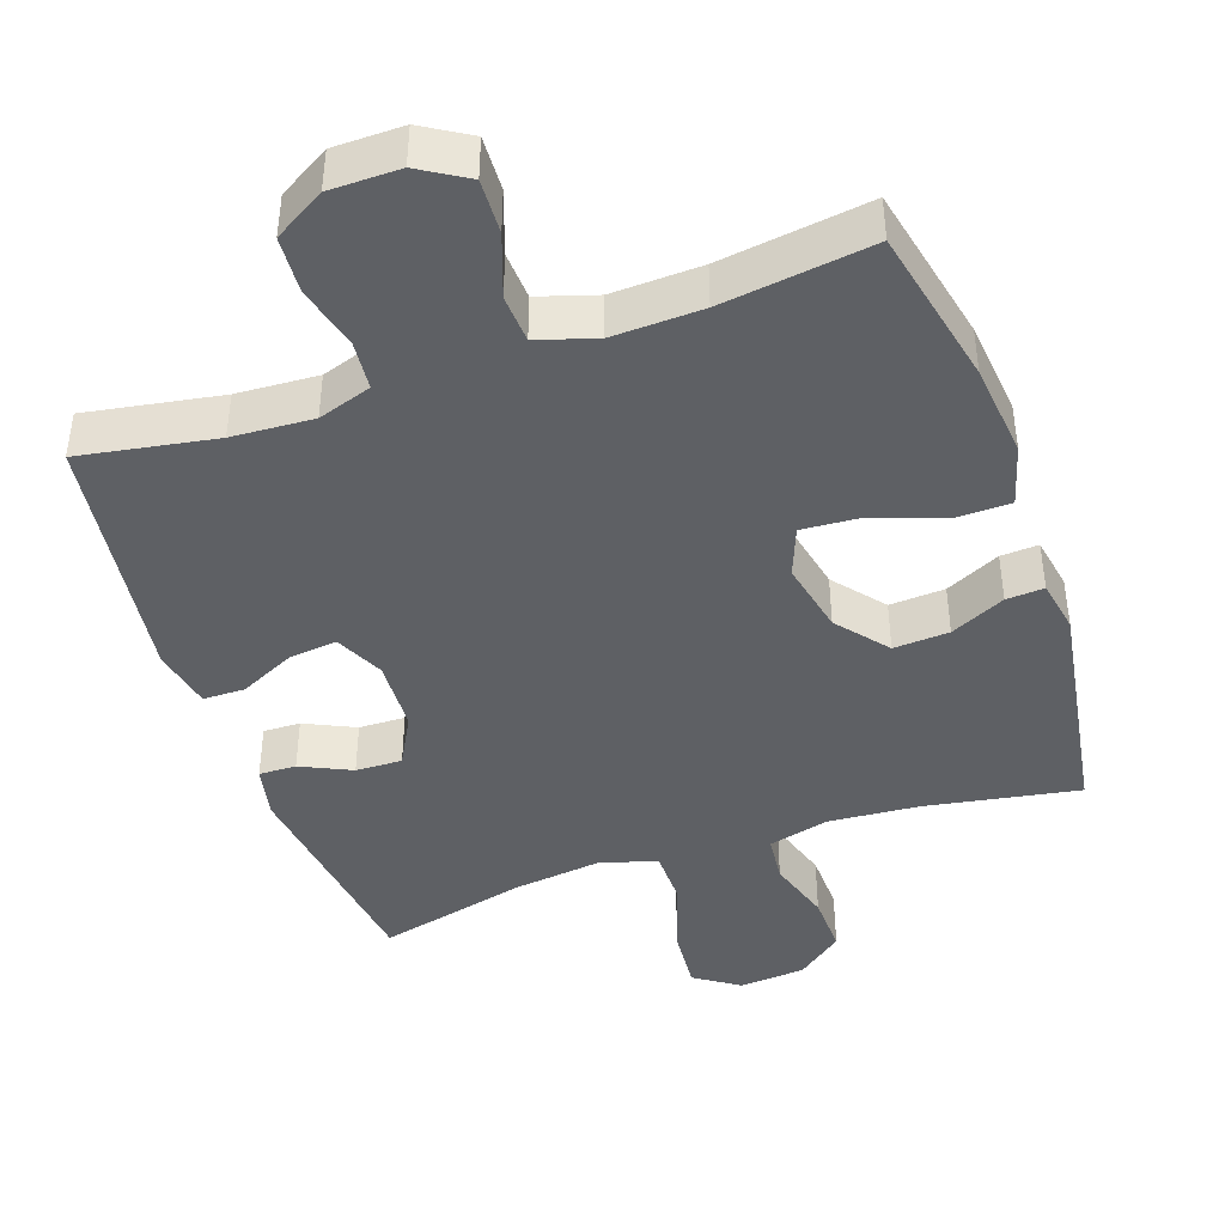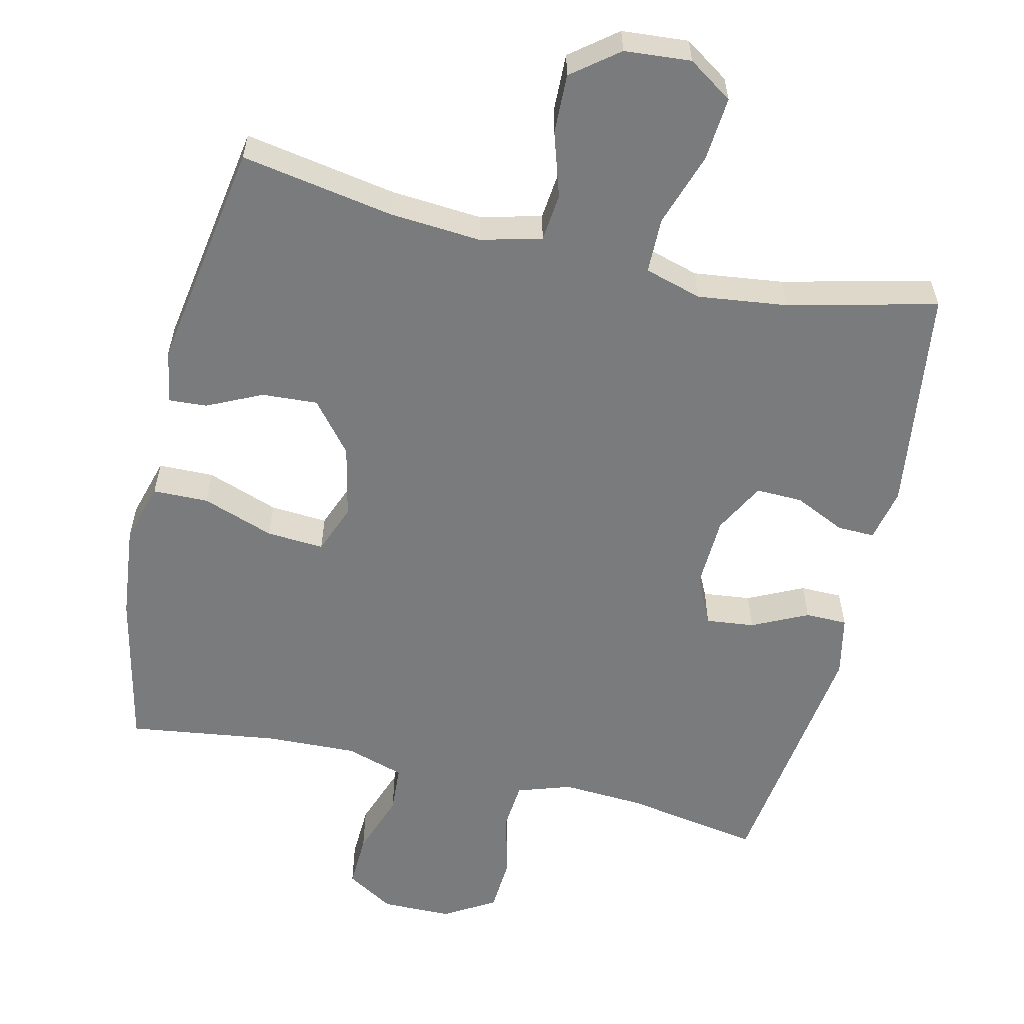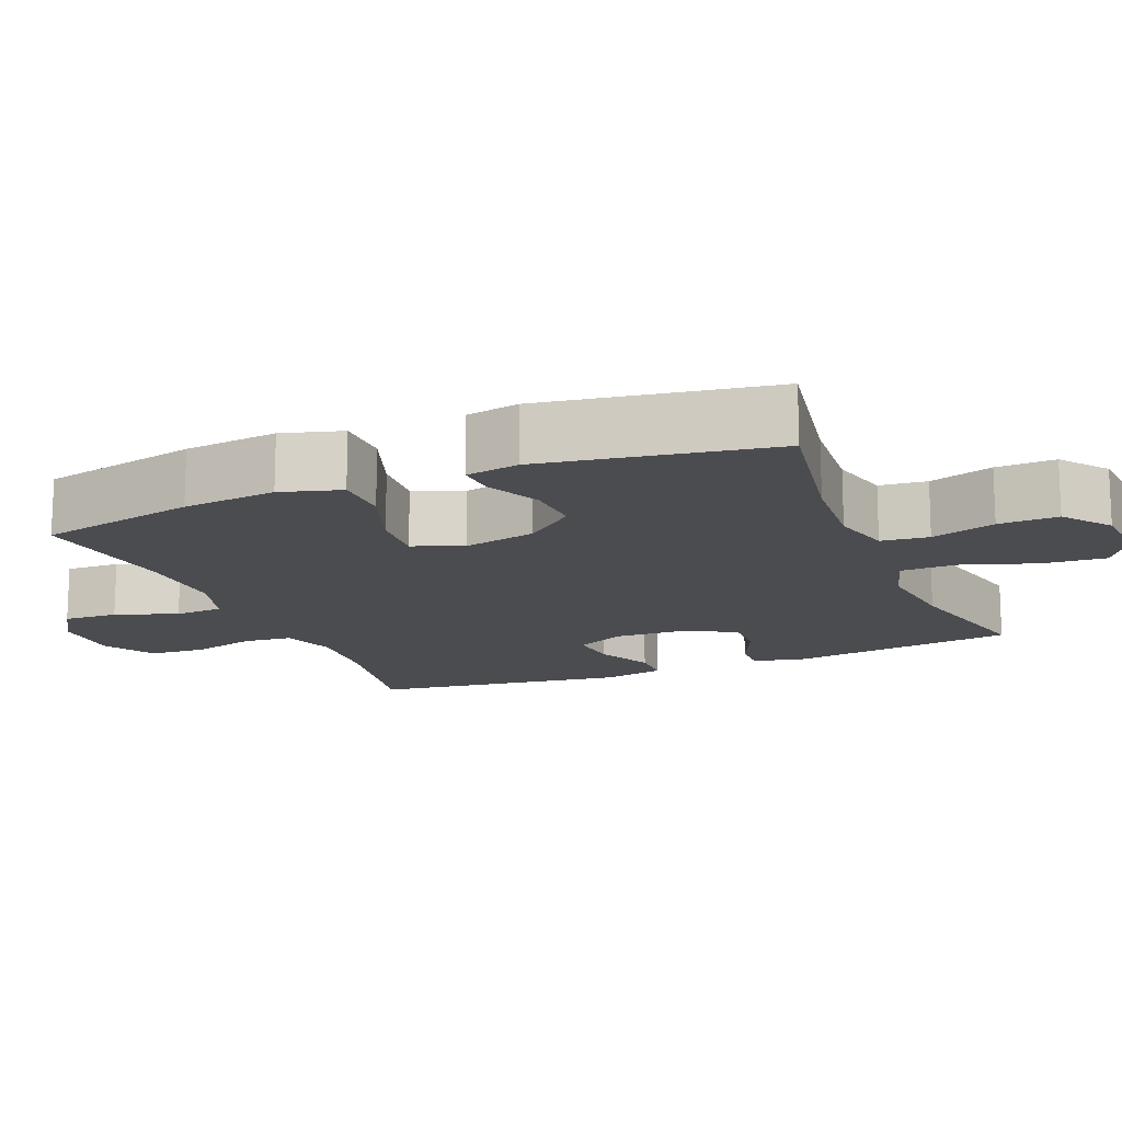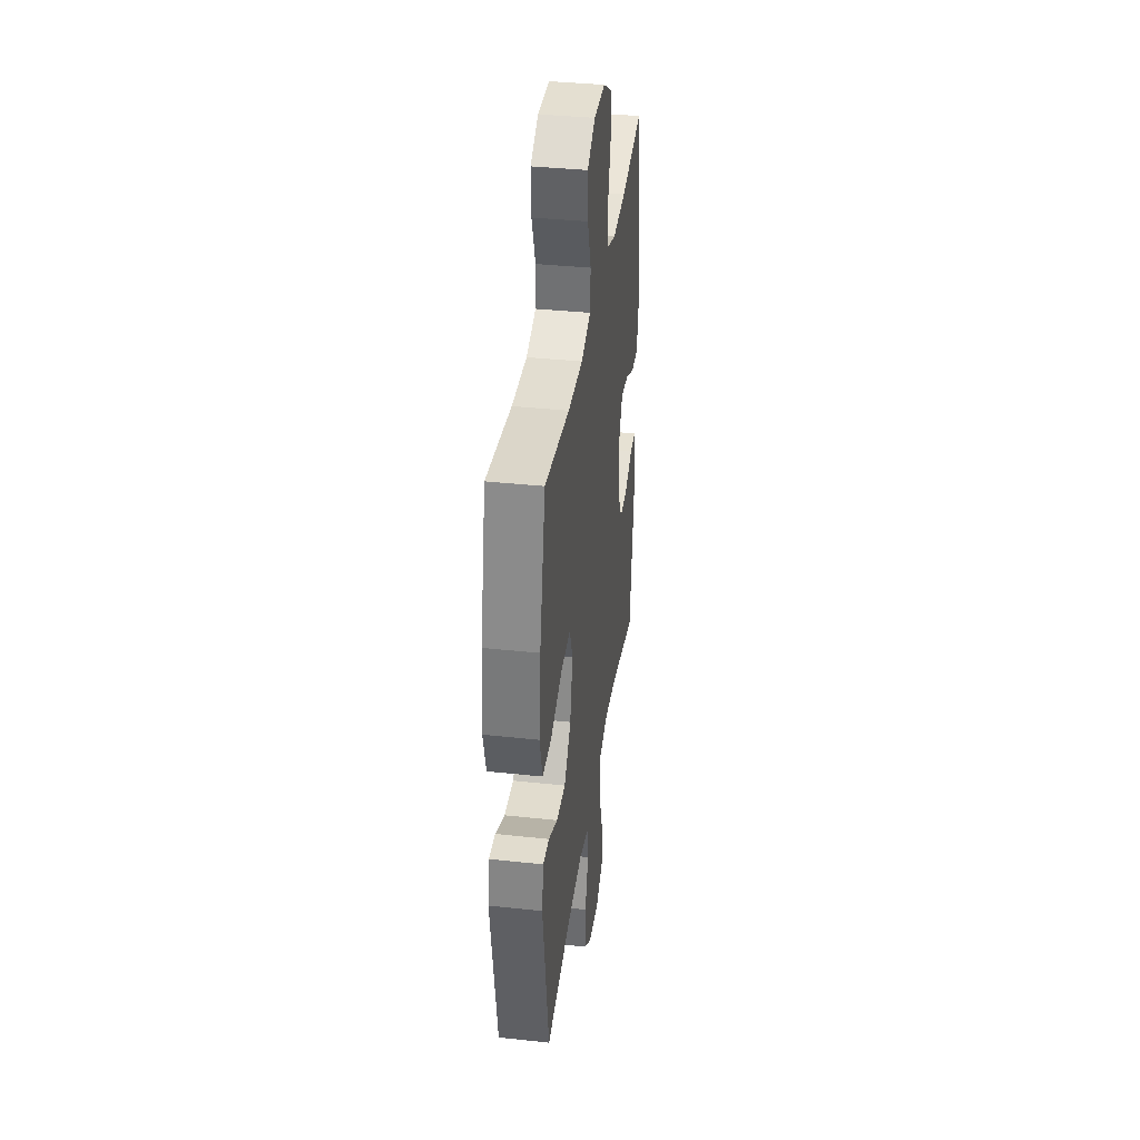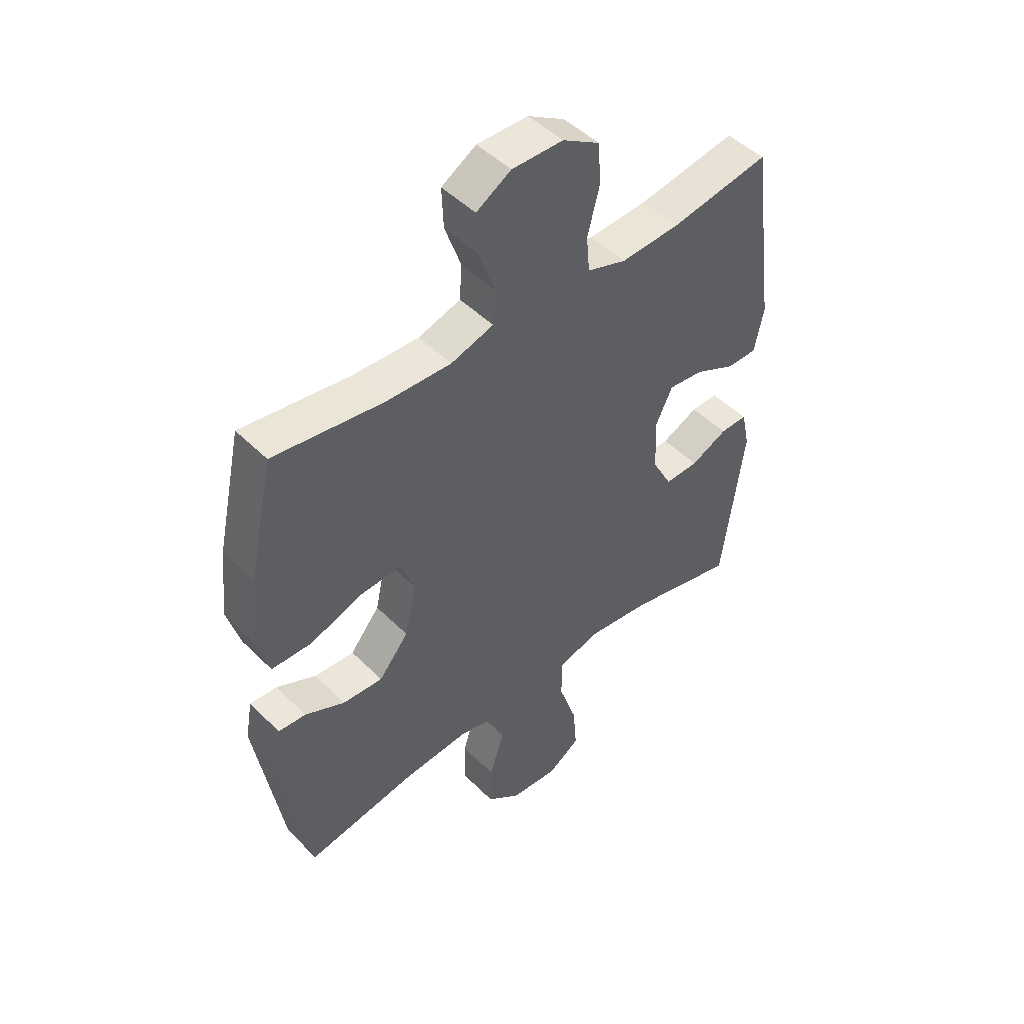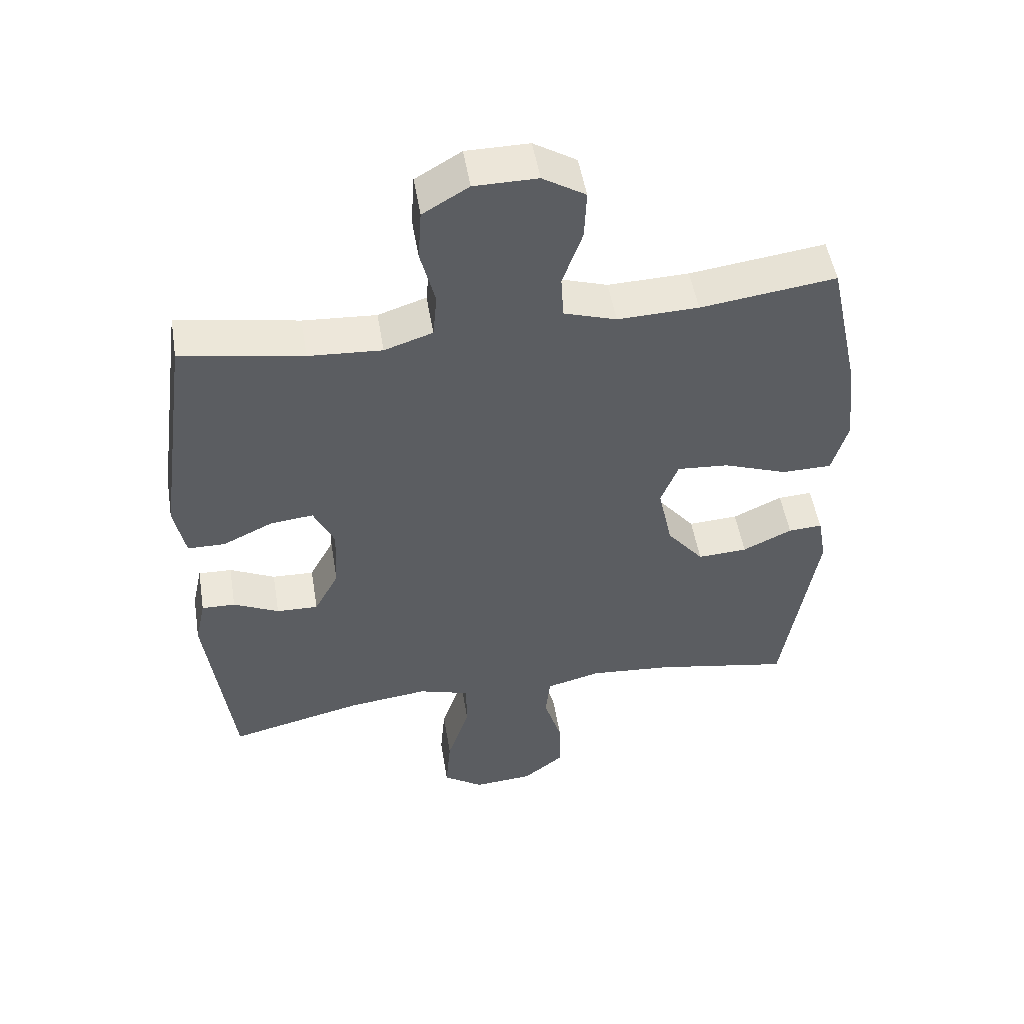
<metadata>
{"format":"obj","ext":"obj","renderer":"f3d","projection":"perspective","resolution":1024,"background":"white","views":[{"elev":-43.0,"azim":19.2,"up":"+Y"},{"elev":-58.3,"azim":167.0,"up":"+Y"},{"elev":-15.1,"azim":112.3,"up":"+Y"},{"elev":37.2,"azim":97.9,"up":"+Z"},{"elev":47.7,"azim":138.0,"up":"+Z"},{"elev":50.4,"azim":-9.3,"up":"+Z"}]}
</metadata>
<code>
o path2884
v -0.5525 0.0375 0.1315
v -0.5348 0.0375 0.04538
v -0.4756 0.0375 0.04462
v -0.397 0.0375 0.08203
v -0.3289 0.0375 0.08943
v -0.296 0.0375 0.02072
v -0.3006 0.0375 -0.08177
v -0.3391 0.0375 -0.1536
v -0.4046 0.0375 -0.1516
v -0.476 0.0375 -0.118
v -0.5286 0.0375 -0.1164
v -0.5448 0.0375 -0.1911
v -0.5031 0.0375 -0.5094
v -0.2925 0.0375 -0.4592
v -0.1671 0.0375 -0.4441
v -0.08681 0.0375 -0.4679
v -0.08597 0.0375 -0.5466
v -0.1209 0.0375 -0.651
v -0.1285 0.0375 -0.7407
v -0.06597 0.0375 -0.7829
v 0.02765 0.0375 -0.7757
v 0.09287 0.0375 -0.7251
v 0.09041 0.0375 -0.641
v 0.06187 0.0375 -0.55
v 0.06907 0.0375 -0.4827
v 0.1545 0.0375 -0.4608
v 0.2837 0.0375 -0.471
v 0.4988 0.0375 -0.5094
v 0.5522 0.0375 -0.1841
v 0.5387 0.0375 -0.1085
v 0.4852 0.0375 -0.1117
v 0.4077 0.0375 -0.1482
v 0.3293 0.0375 -0.1527
v 0.2714 0.0375 -0.08199
v 0.2493 0.0375 0.02084
v 0.2766 0.0375 0.09076
v 0.3575 0.0375 0.0849
v 0.4586 0.0375 0.04878
v 0.537 0.0375 0.05002
v 0.5615 0.0375 0.1354
v 0.5474 0.0375 0.2686
v 0.4988 0.0375 0.4923
v 0.2861 0.0375 0.4636
v 0.1589 0.0375 0.4593
v 0.07615 0.0375 0.4854
v 0.07212 0.0375 0.5533
v 0.1033 0.0375 0.6411
v 0.1065 0.0375 0.7181
v 0.03923 0.0375 0.759
v -0.05996 0.0375 0.7584
v -0.132 0.0375 0.7157
v -0.1372 0.0375 0.636
v -0.1141 0.0375 0.5458
v -0.1204 0.0375 0.4767
v -0.1963 0.0375 0.4518
v -0.3114 0.0375 0.4588
v -0.5031 0.0375 0.4923
v -0.5525 -0.0375 0.1315
v -0.5348 -0.0375 0.04538
v -0.4756 -0.0375 0.04462
v -0.397 -0.0375 0.08203
v -0.3289 -0.0375 0.08943
v -0.296 -0.0375 0.02072
v -0.3006 -0.0375 -0.08177
v -0.3391 -0.0375 -0.1536
v -0.4046 -0.0375 -0.1516
v -0.476 -0.0375 -0.118
v -0.5286 -0.0375 -0.1164
v -0.5448 -0.0375 -0.1911
v -0.5031 -0.0375 -0.5094
v -0.2925 -0.0375 -0.4592
v -0.1671 -0.0375 -0.4441
v -0.08681 -0.0375 -0.4679
v -0.08597 -0.0375 -0.5466
v -0.1209 -0.0375 -0.651
v -0.1285 -0.0375 -0.7407
v -0.06597 -0.0375 -0.7829
v 0.02765 -0.0375 -0.7757
v 0.09287 -0.0375 -0.7251
v 0.09041 -0.0375 -0.641
v 0.06187 -0.0375 -0.55
v 0.06907 -0.0375 -0.4827
v 0.1545 -0.0375 -0.4608
v 0.2837 -0.0375 -0.471
v 0.4988 -0.0375 -0.5094
v 0.5522 -0.0375 -0.1841
v 0.5387 -0.0375 -0.1085
v 0.4852 -0.0375 -0.1117
v 0.4077 -0.0375 -0.1482
v 0.3293 -0.0375 -0.1527
v 0.2714 -0.0375 -0.08199
v 0.2493 -0.0375 0.02084
v 0.2766 -0.0375 0.09076
v 0.3575 -0.0375 0.0849
v 0.4586 -0.0375 0.04878
v 0.537 -0.0375 0.05002
v 0.5615 -0.0375 0.1354
v 0.5474 -0.0375 0.2686
v 0.4988 -0.0375 0.4923
v 0.2861 -0.0375 0.4636
v 0.1589 -0.0375 0.4593
v 0.07615 -0.0375 0.4854
v 0.07212 -0.0375 0.5533
v 0.1033 -0.0375 0.6411
v 0.1065 -0.0375 0.7181
v 0.03923 -0.0375 0.759
v -0.05996 -0.0375 0.7584
v -0.132 -0.0375 0.7157
v -0.1372 -0.0375 0.636
v -0.1141 -0.0375 0.5458
v -0.1204 -0.0375 0.4767
v -0.1963 -0.0375 0.4518
v -0.3114 -0.0375 0.4588
v -0.5031 -0.0375 0.4923
v -0.1285 0.0375 -0.7407
v -0.1285 0.0375 -0.7407
v -0.06597 0.0375 -0.7829
v 0.02765 0.0375 -0.7757
v 0.09287 0.0375 -0.7251
v -0.1209 0.0375 -0.651
v 0.09041 0.0375 -0.641
v -0.08597 0.0375 -0.5466
v 0.06187 0.0375 -0.55
v 0.06907 0.0375 -0.4827
v 0.06907 0.0375 -0.4827
v -0.08681 0.0375 -0.4679
v -0.08681 0.0375 -0.4679
v 0.2837 0.0375 -0.471
v 0.4988 0.0375 -0.5094
v 0.4988 0.0375 -0.5094
v -0.5031 0.0375 -0.5094
v -0.5031 0.0375 -0.5094
v -0.2925 0.0375 -0.4592
v 0.1545 0.0375 -0.4608
v -0.1671 0.0375 -0.4441
v -0.5448 0.0375 -0.1911
v 0.5522 0.0375 -0.1841
v -0.5286 0.0375 -0.1164
v -0.5286 0.0375 -0.1164
v -0.3391 0.0375 -0.1536
v -0.3391 0.0375 -0.1536
v -0.4046 0.0375 -0.1516
v 0.4077 0.0375 -0.1482
v 0.3293 0.0375 -0.1527
v 0.5387 0.0375 -0.1085
v 0.5387 0.0375 -0.1085
v -0.3006 0.0375 -0.08177
v 0.2714 0.0375 -0.08199
v -0.476 0.0375 -0.118
v 0.4852 0.0375 -0.1117
v 0.2493 0.0375 0.02084
v -0.296 0.0375 0.02072
v -0.3289 0.0375 0.08943
v -0.3289 0.0375 0.08943
v 0.2766 0.0375 0.09076
v 0.2766 0.0375 0.09076
v -0.5348 0.0375 0.04538
v -0.5348 0.0375 0.04538
v -0.4756 0.0375 0.04462
v -0.397 0.0375 0.08203
v -0.5525 0.0375 0.1315
v 0.3575 0.0375 0.0849
v 0.4586 0.0375 0.04878
v 0.537 0.0375 0.05002
v 0.537 0.0375 0.05002
v 0.5615 0.0375 0.1354
v 0.5474 0.0375 0.2686
v -0.1963 0.0375 0.4518
v -0.3114 0.0375 0.4588
v -0.1204 0.0375 0.4767
v -0.1204 0.0375 0.4767
v 0.1589 0.0375 0.4593
v 0.07615 0.0375 0.4854
v 0.07615 0.0375 0.4854
v 0.2861 0.0375 0.4636
v -0.5031 0.0375 0.4923
v -0.5031 0.0375 0.4923
v 0.4988 0.0375 0.4923
v 0.4988 0.0375 0.4923
v -0.1141 0.0375 0.5458
v 0.07212 0.0375 0.5533
v -0.1372 0.0375 0.636
v 0.1033 0.0375 0.6411
v -0.132 0.0375 0.7157
v 0.1065 0.0375 0.7181
v 0.1065 0.0375 0.7181
v -0.05996 0.0375 0.7584
v 0.03923 0.0375 0.759
v -0.1285 -0.0375 -0.7407
v -0.1285 -0.0375 -0.7407
v -0.06597 -0.0375 -0.7829
v 0.02765 -0.0375 -0.7757
v 0.09287 -0.0375 -0.7251
v -0.1209 -0.0375 -0.651
v 0.09041 -0.0375 -0.641
v -0.08597 -0.0375 -0.5466
v 0.06187 -0.0375 -0.55
v 0.06907 -0.0375 -0.4827
v 0.06907 -0.0375 -0.4827
v -0.08681 -0.0375 -0.4679
v -0.08681 -0.0375 -0.4679
v 0.2837 -0.0375 -0.471
v 0.4988 -0.0375 -0.5094
v 0.4988 -0.0375 -0.5094
v -0.5031 -0.0375 -0.5094
v -0.5031 -0.0375 -0.5094
v -0.2925 -0.0375 -0.4592
v 0.1545 -0.0375 -0.4608
v -0.1671 -0.0375 -0.4441
v -0.5448 -0.0375 -0.1911
v 0.5522 -0.0375 -0.1841
v -0.5286 -0.0375 -0.1164
v -0.5286 -0.0375 -0.1164
v -0.3391 -0.0375 -0.1536
v -0.3391 -0.0375 -0.1536
v -0.4046 -0.0375 -0.1516
v 0.4077 -0.0375 -0.1482
v 0.3293 -0.0375 -0.1527
v 0.5387 -0.0375 -0.1085
v 0.5387 -0.0375 -0.1085
v -0.3006 -0.0375 -0.08177
v 0.2714 -0.0375 -0.08199
v -0.476 -0.0375 -0.118
v 0.4852 -0.0375 -0.1117
v 0.2493 -0.0375 0.02084
v -0.296 -0.0375 0.02072
v -0.3289 -0.0375 0.08943
v -0.3289 -0.0375 0.08943
v 0.2766 -0.0375 0.09076
v 0.2766 -0.0375 0.09076
v -0.5348 -0.0375 0.04538
v -0.5348 -0.0375 0.04538
v -0.4756 -0.0375 0.04462
v -0.397 -0.0375 0.08203
v -0.5525 -0.0375 0.1315
v 0.3575 -0.0375 0.0849
v 0.4586 -0.0375 0.04878
v 0.537 -0.0375 0.05002
v 0.537 -0.0375 0.05002
v 0.5615 -0.0375 0.1354
v 0.5474 -0.0375 0.2686
v -0.1963 -0.0375 0.4518
v -0.3114 -0.0375 0.4588
v -0.1204 -0.0375 0.4767
v -0.1204 -0.0375 0.4767
v 0.1589 -0.0375 0.4593
v 0.07615 -0.0375 0.4854
v 0.07615 -0.0375 0.4854
v 0.2861 -0.0375 0.4636
v -0.5031 -0.0375 0.4923
v -0.5031 -0.0375 0.4923
v 0.4988 -0.0375 0.4923
v 0.4988 -0.0375 0.4923
v -0.1141 -0.0375 0.5458
v 0.07212 -0.0375 0.5533
v -0.1372 -0.0375 0.636
v 0.1033 -0.0375 0.6411
v -0.132 -0.0375 0.7157
v 0.1065 -0.0375 0.7181
v 0.1065 -0.0375 0.7181
v -0.05996 -0.0375 0.7584
v 0.03923 -0.0375 0.759
f 207 216 210
f 218 202 217
f 244 247 254
f 224 211 219
f 196 194 195
f 212 210 223
f 255 254 247
f 258 256 261
f 241 236 240
f 216 207 214
f 195 192 193
f 222 208 218
f 257 256 255
f 197 196 195
f 198 196 197
f 214 209 221
f 231 233 235
f 236 237 240
f 227 243 234
f 244 227 226
f 221 200 222
f 222 200 198
f 240 237 238
f 243 227 242
f 202 218 208
f 235 243 250
f 223 210 216
f 203 217 202
f 244 226 229
f 247 244 229
f 200 196 198
f 229 226 225
f 225 221 222
f 242 227 244
f 262 261 257
f 221 209 200
f 217 211 224
f 247 229 246
f 229 236 249
f 234 235 233
f 214 207 209
f 195 194 192
f 222 198 208
f 254 255 256
f 249 236 241
f 235 234 243
f 191 194 189
f 257 261 256
f 259 262 257
f 226 221 225
f 249 241 252
f 205 207 210
f 246 229 249
f 192 194 191
f 211 217 203
f 116 20 77 190
f 20 21 78 77
f 21 22 79 78
f 18 19 76 75
f 22 23 80 79
f 17 18 75 74
f 23 24 81 80
f 24 125 199 81
f 127 17 74 201
f 27 130 204 84
f 132 14 71 206
f 25 26 83 82
f 26 27 84 83
f 15 16 73 72
f 14 15 72 71
f 12 13 70 69
f 28 29 86 85
f 139 12 69 213
f 141 9 66 215
f 32 33 90 89
f 29 146 220 86
f 7 8 65 64
f 33 34 91 90
f 10 11 68 67
f 9 10 67 66
f 31 32 89 88
f 30 31 88 87
f 34 35 92 91
f 6 7 64 63
f 154 6 63 228
f 35 156 230 92
f 158 3 60 232
f 3 4 61 60
f 1 2 59 58
f 37 38 95 94
f 38 165 239 95
f 39 40 97 96
f 4 5 62 61
f 36 37 94 93
f 40 41 98 97
f 55 56 113 112
f 171 55 112 245
f 44 174 248 101
f 43 44 101 100
f 177 1 58 251
f 56 57 114 113
f 179 43 100 253
f 41 42 99 98
f 53 54 111 110
f 45 46 103 102
f 52 53 110 109
f 46 47 104 103
f 51 52 109 108
f 47 186 260 104
f 50 51 108 107
f 49 50 107 106
f 48 49 106 105
f 133 136 142
f 144 143 128
f 170 180 173
f 150 145 137
f 122 121 120
f 138 149 136
f 181 173 180
f 184 187 182
f 167 166 162
f 142 140 133
f 121 119 118
f 148 144 134
f 183 181 182
f 123 121 122
f 124 123 122
f 140 147 135
f 157 161 159
f 162 166 163
f 153 160 169
f 170 152 153
f 147 148 126
f 148 124 126
f 166 164 163
f 169 168 153
f 128 134 144
f 161 176 169
f 149 142 136
f 129 128 143
f 170 155 152
f 173 155 170
f 126 124 122
f 155 151 152
f 151 148 147
f 168 170 153
f 188 183 187
f 147 126 135
f 143 150 137
f 173 172 155
f 155 175 162
f 160 159 161
f 140 135 133
f 121 118 120
f 148 134 124
f 180 182 181
f 175 167 162
f 161 169 160
f 117 115 120
f 183 182 187
f 185 183 188
f 152 151 147
f 175 178 167
f 131 136 133
f 172 175 155
f 118 117 120
f 137 129 143

</code>
